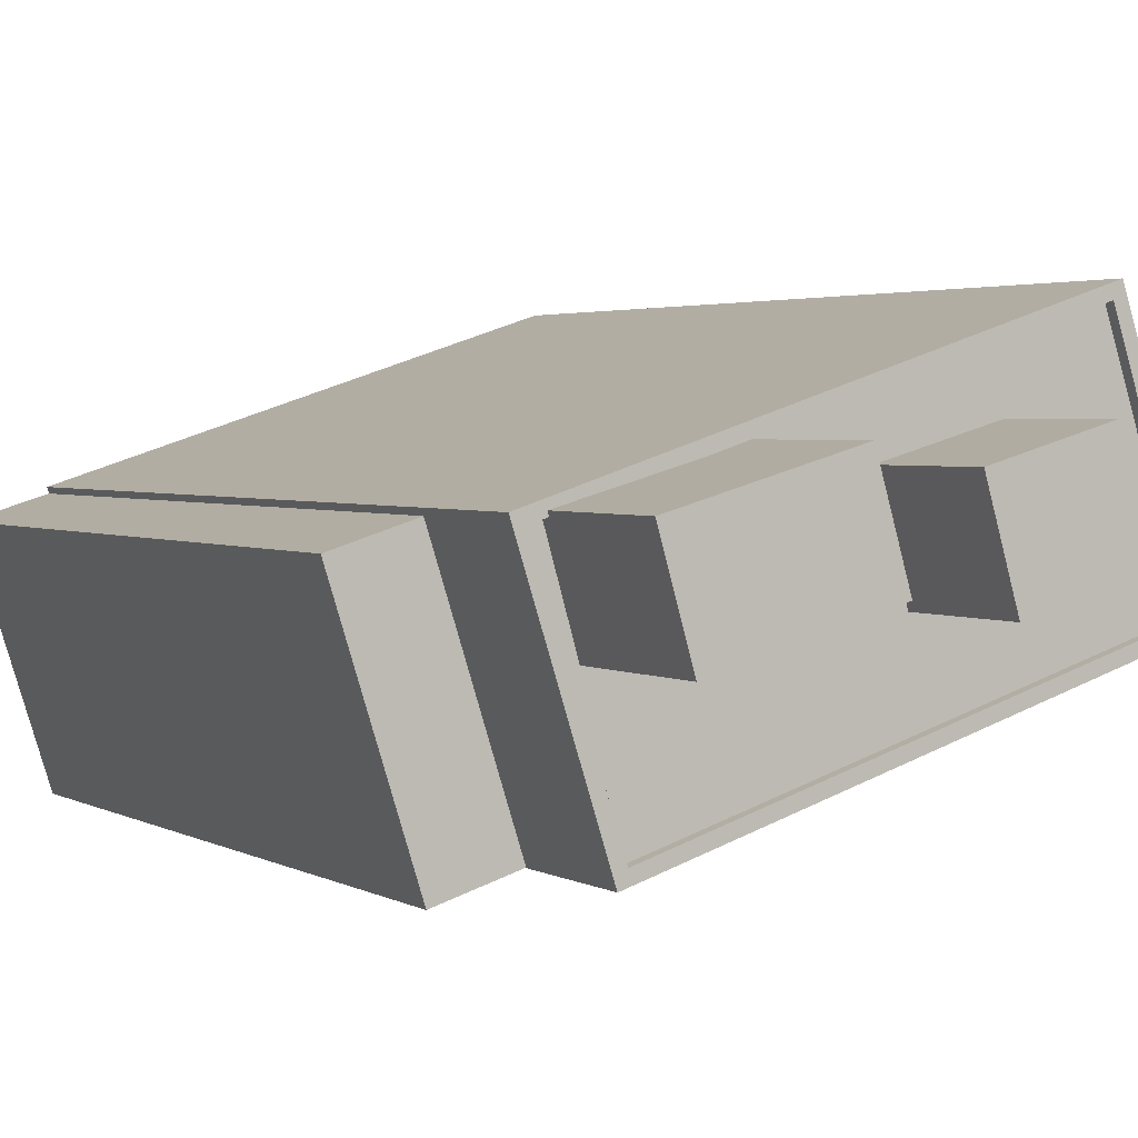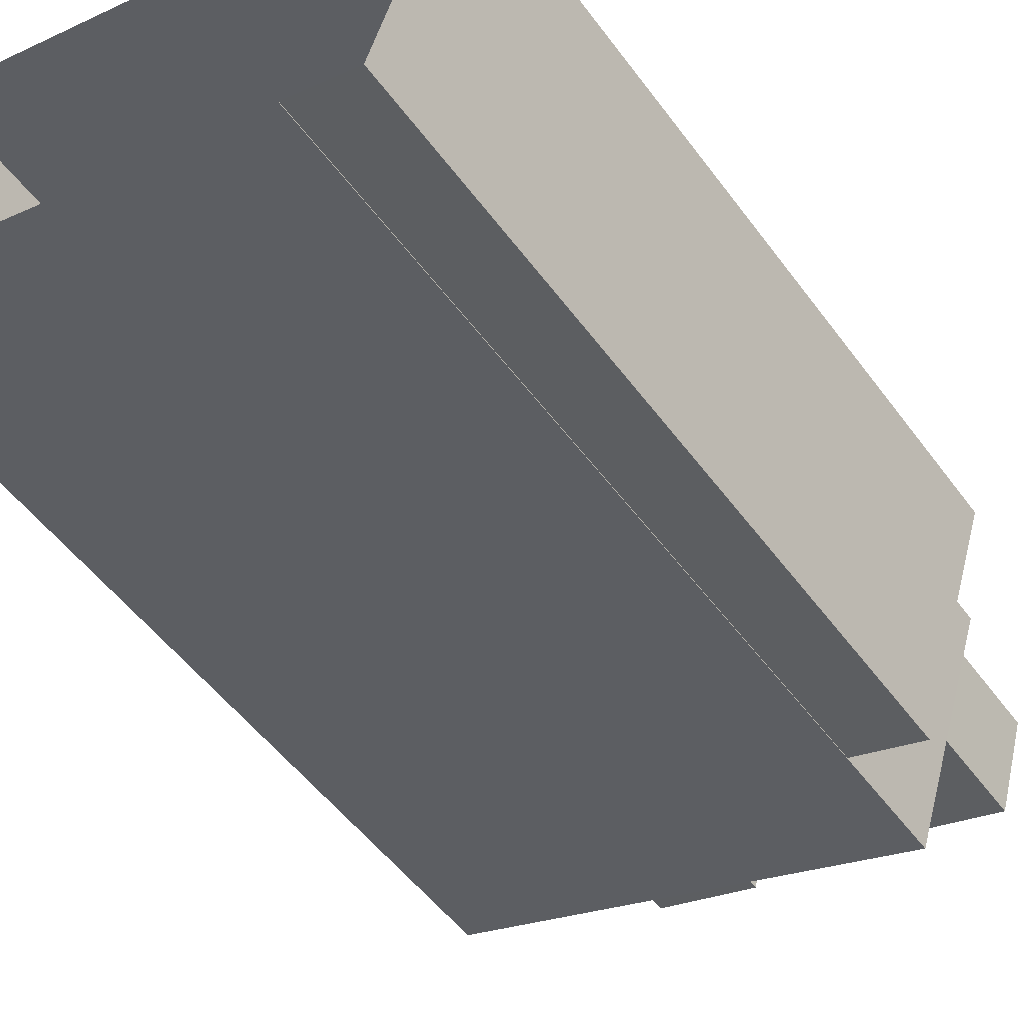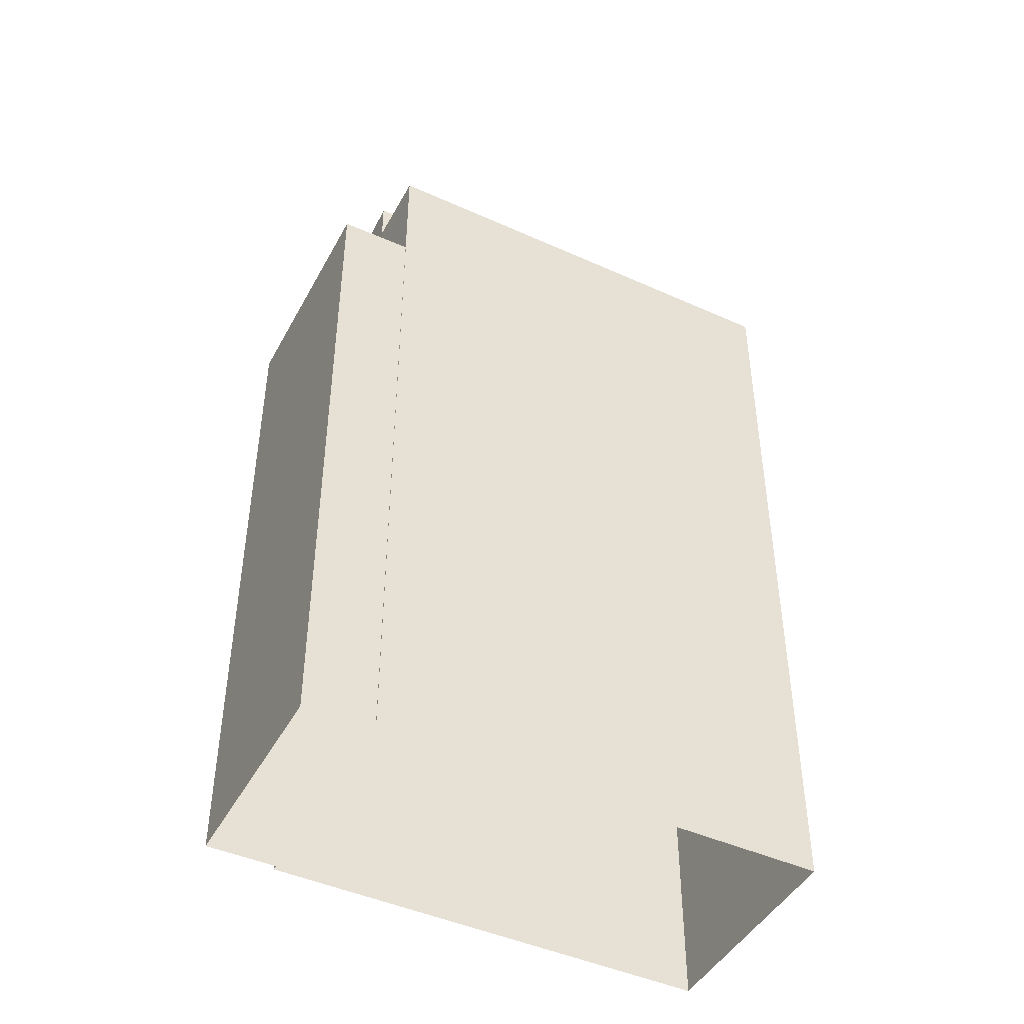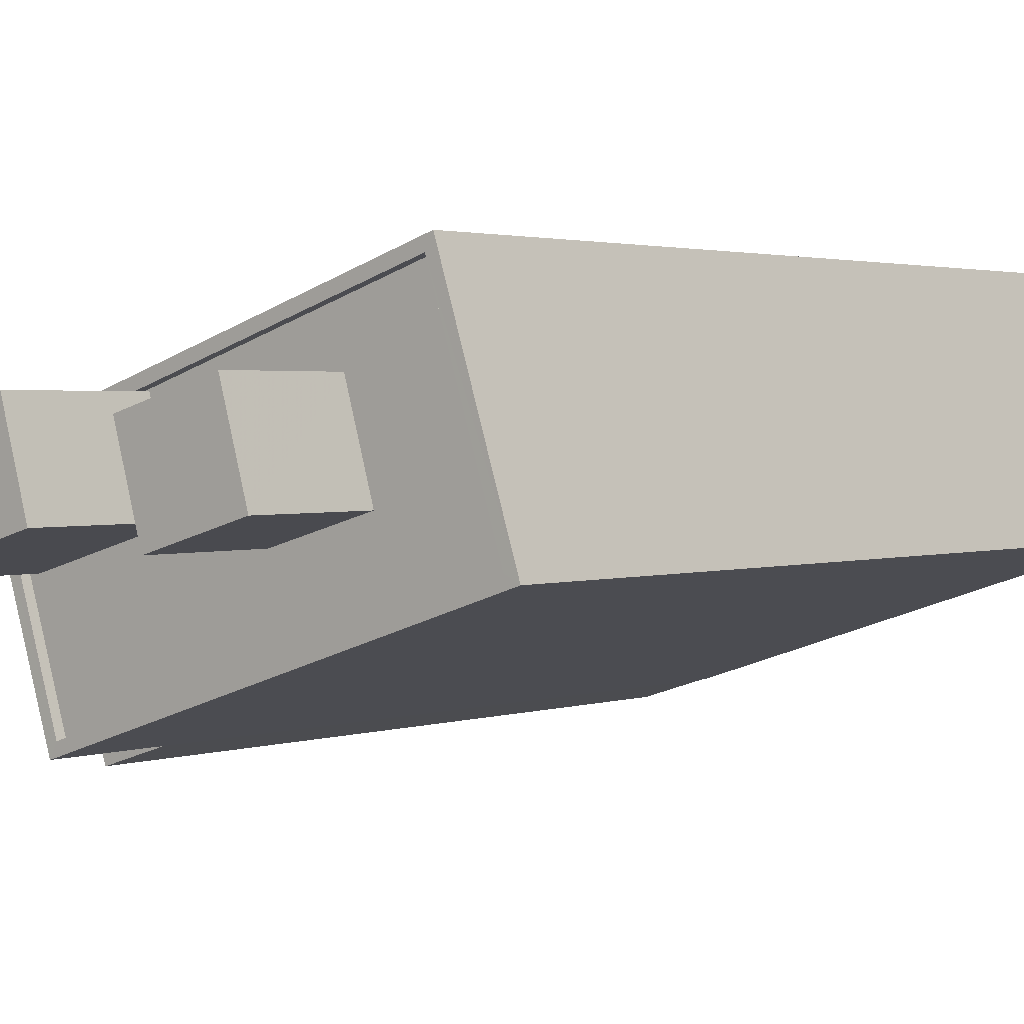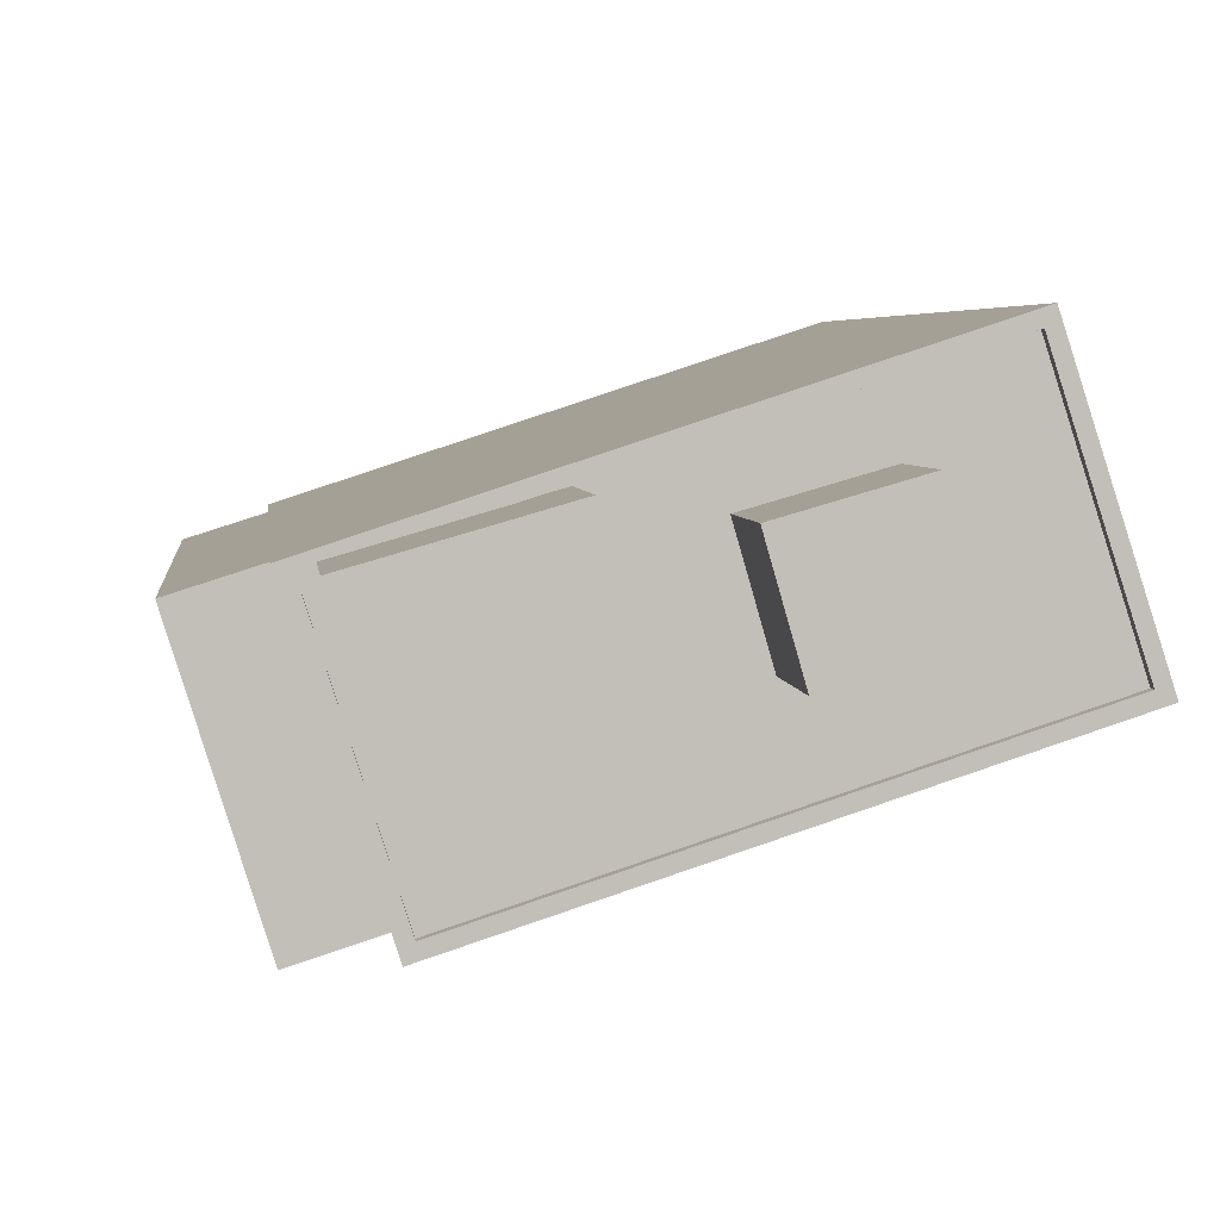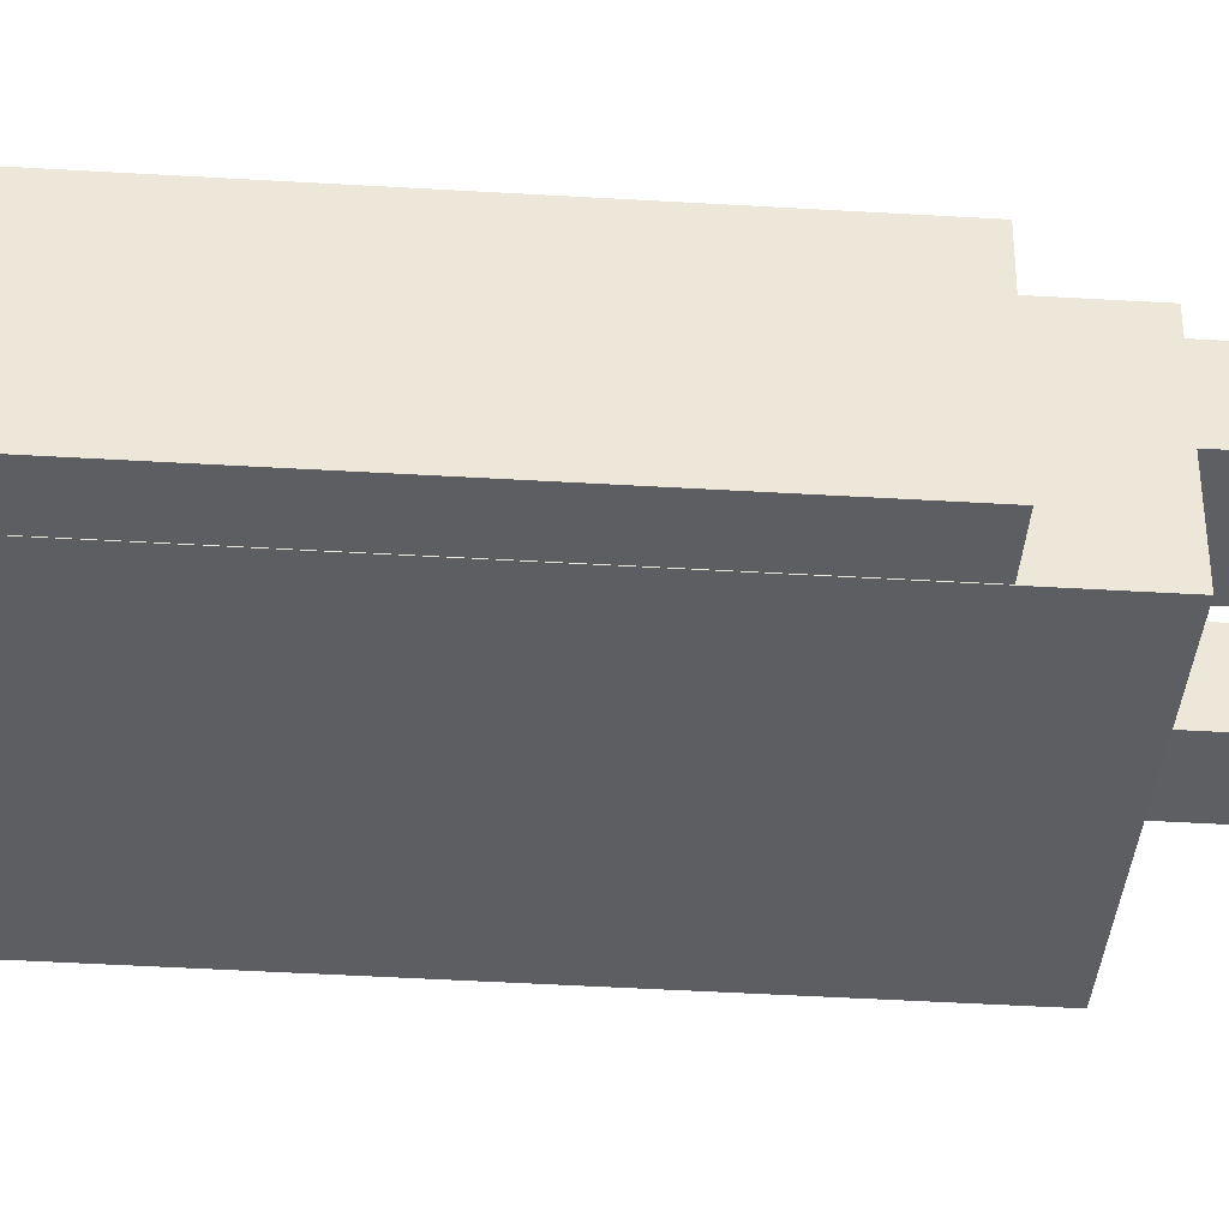
<metadata>
{"format":"obj","ext":"obj","renderer":"f3d","projection":"perspective","resolution":1024,"background":"white","views":[{"elev":2.6,"azim":-27.9,"up":"+Y"},{"elev":-51.2,"azim":-144.9,"up":"+Y"},{"elev":-45.3,"azim":-9.4,"up":"+Z"},{"elev":2.0,"azim":39.3,"up":"+Y"},{"elev":4.0,"azim":-5.7,"up":"+Y"},{"elev":-56.2,"azim":-93.3,"up":"+Y"}]}
</metadata>
<code>
v -8704 -3.619e+04 11.18
v -8702 -3.619e+04 11.18
v -8716 -3.619e+04 11.19
v -8716 -3.619e+04 11.19
v -8714 -3.62e+04 11.18
v -8714 -3.62e+04 11.18
v -8718 -3.619e+04 11.19
v -8716 -3.62e+04 11.18
v -8716 -3.619e+04 29.97
v -8718 -3.619e+04 29.97
v -8716 -3.62e+04 29.97
v -8714 -3.62e+04 29.97
v -8715 -3.619e+04 33.13
v -8715 -3.619e+04 33.13
v -8715 -3.619e+04 33.13
v -8716 -3.619e+04 33.13
v -8712 -3.619e+04 33.13
v -8704 -3.619e+04 33.12
v -8704 -3.619e+04 33.12
v -8707 -3.619e+04 32.87
v -8712 -3.619e+04 32.88
v -8711 -3.619e+04 32.88
v -8709 -3.619e+04 32.87
v -8706 -3.619e+04 32.87
v -8711 -3.619e+04 32.88
v -8704 -3.619e+04 32.87
v -8702 -3.619e+04 32.87
v -8706 -3.619e+04 32.87
v -8708 -3.619e+04 32.87
v -8714 -3.62e+04 32.88
v -8715 -3.619e+04 32.88
v -8714 -3.619e+04 32.88
v -8715 -3.619e+04 32.88
v -8711 -3.619e+04 32.87
v -8702 -3.619e+04 33.12
v -8714 -3.62e+04 33.13
v -8714 -3.62e+04 33.13
v -8702 -3.619e+04 33.12
v -8715 -3.619e+04 36.54
v -8714 -3.619e+04 36.54
v -8711 -3.619e+04 36.53
v -8711 -3.619e+04 36.54
v -8706 -3.619e+04 36.02
v -8709 -3.619e+04 36.02
v -8708 -3.619e+04 36.02
v -8706 -3.619e+04 36.02
f 1 2 3
f 1 3 4
f 2 5 6
f 7 3 8
f 3 6 8
f 2 6 3
f 9 10 11
f 12 9 11
f 13 14 15
f 13 15 16
f 16 17 18
f 15 17 16
f 17 19 18
f 20 21 22
f 20 23 24
f 22 25 23
f 20 22 23
f 26 20 24
f 27 26 28
f 27 29 30
f 31 32 33
f 32 31 30
f 34 23 25
f 30 34 32
f 28 26 24
f 29 23 34
f 27 28 29
f 29 34 30
f 19 35 18
f 16 36 37
f 13 16 37
f 37 36 35
f 38 35 19
f 37 35 38
f 39 40 41
f 42 39 41
f 43 44 45
f 43 46 44
f 12 11 8
f 6 12 8
f 11 7 8
f 11 10 7
f 9 7 10
f 9 3 7
f 6 5 12
f 5 36 12
f 3 9 4
f 9 36 16
f 12 36 9
f 4 9 16
f 35 2 1
f 18 35 1
f 35 36 5
f 2 35 5
f 4 16 18
f 1 4 18
f 14 13 31
f 33 14 31
f 26 19 20
f 19 17 20
f 17 21 20
f 38 26 27
f 38 19 26
f 38 27 30
f 37 38 30
f 37 30 31
f 13 37 31
f 32 41 40
f 32 34 41
f 33 32 14
f 15 14 39
f 39 14 40
f 14 32 40
f 22 17 42
f 42 17 39
f 22 21 17
f 39 17 15
f 22 42 25
f 42 41 25
f 41 34 25
f 43 45 29
f 28 43 29
f 45 44 23
f 29 45 23
f 23 46 24
f 23 44 46
f 24 43 28
f 24 46 43

</code>
